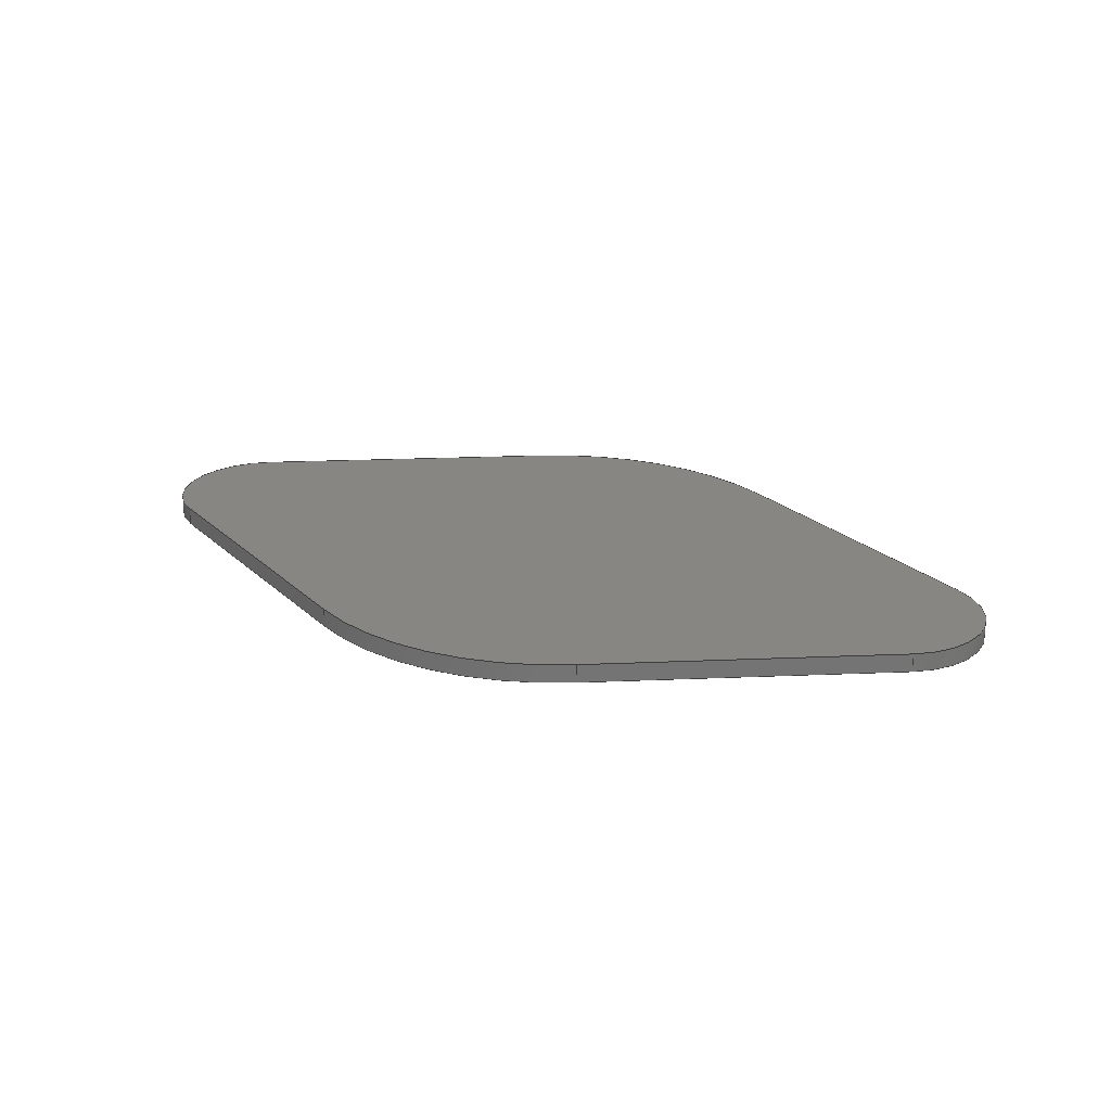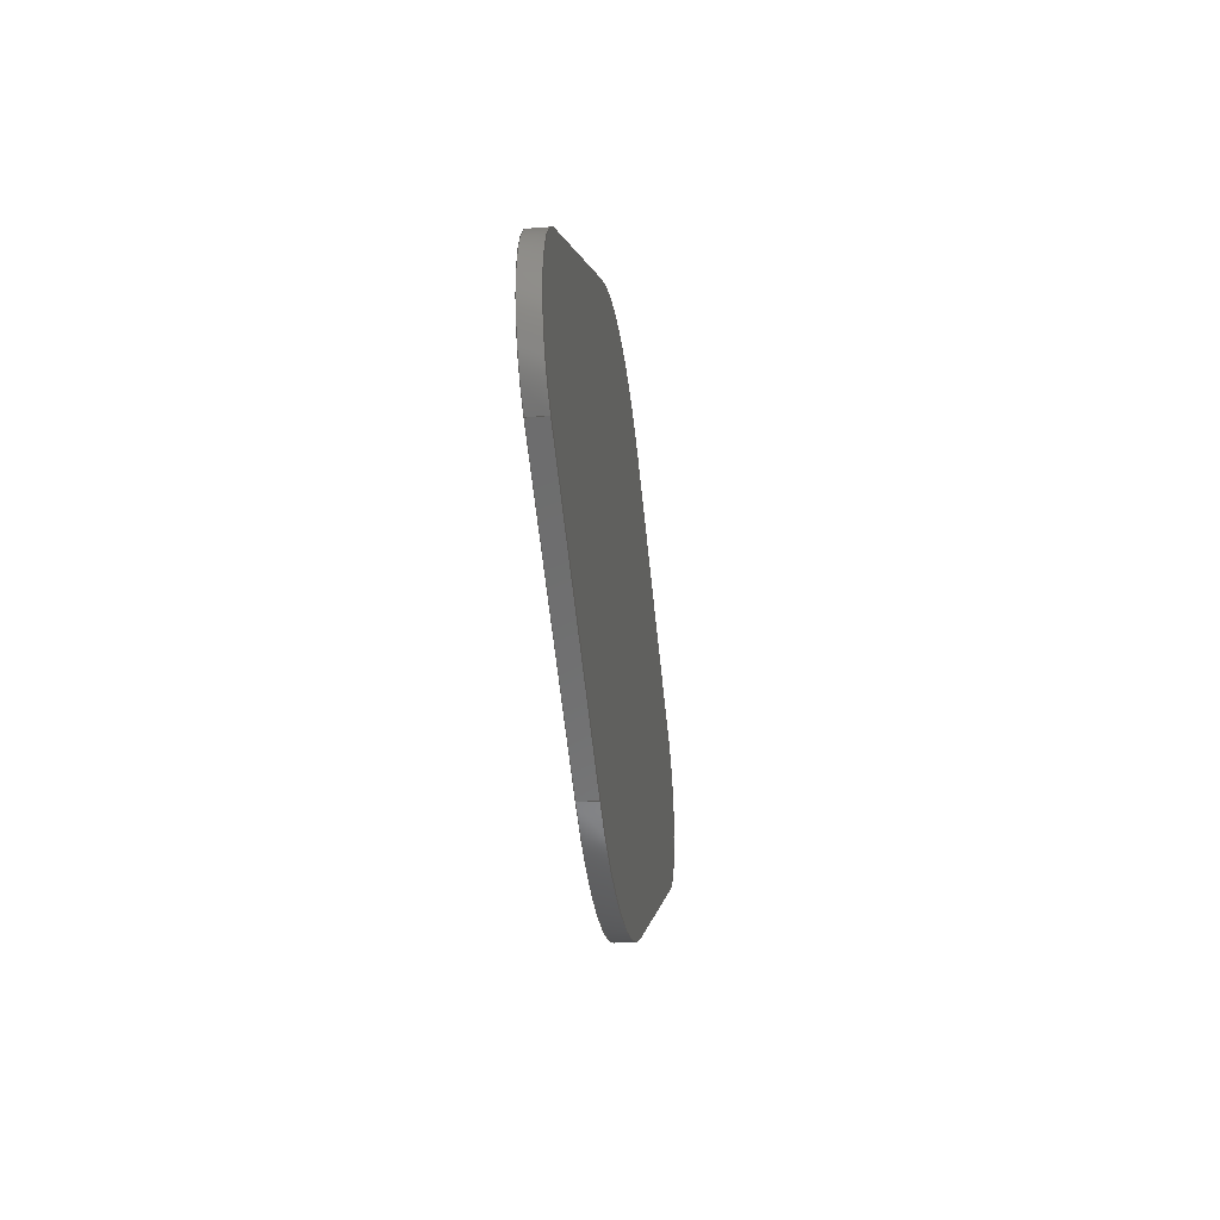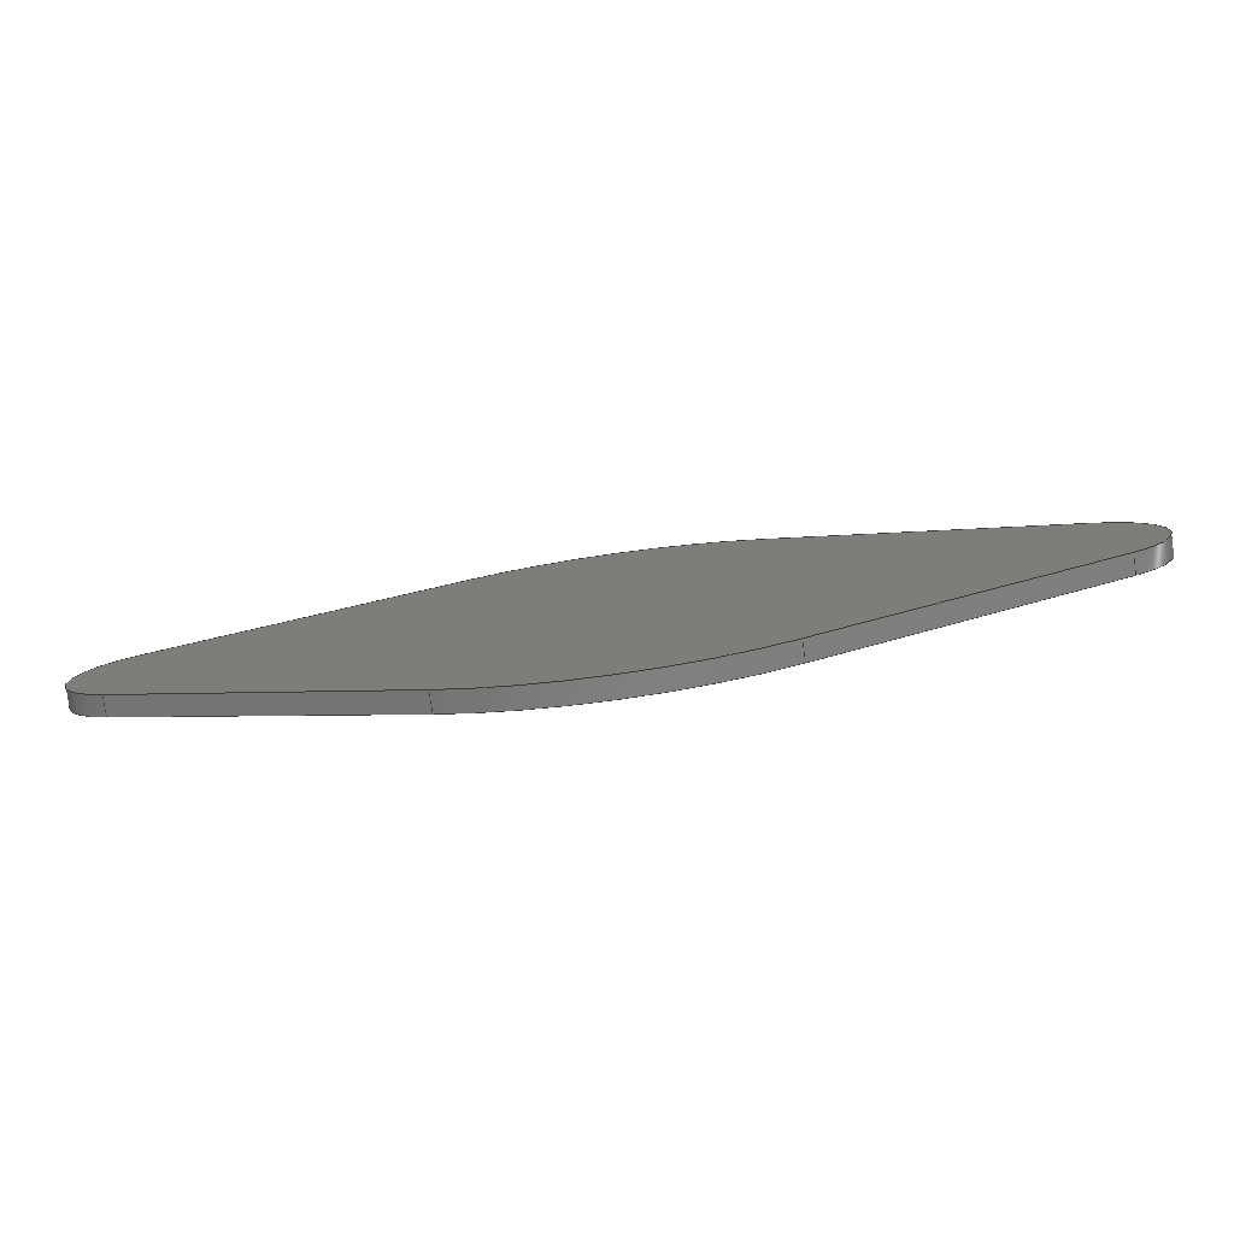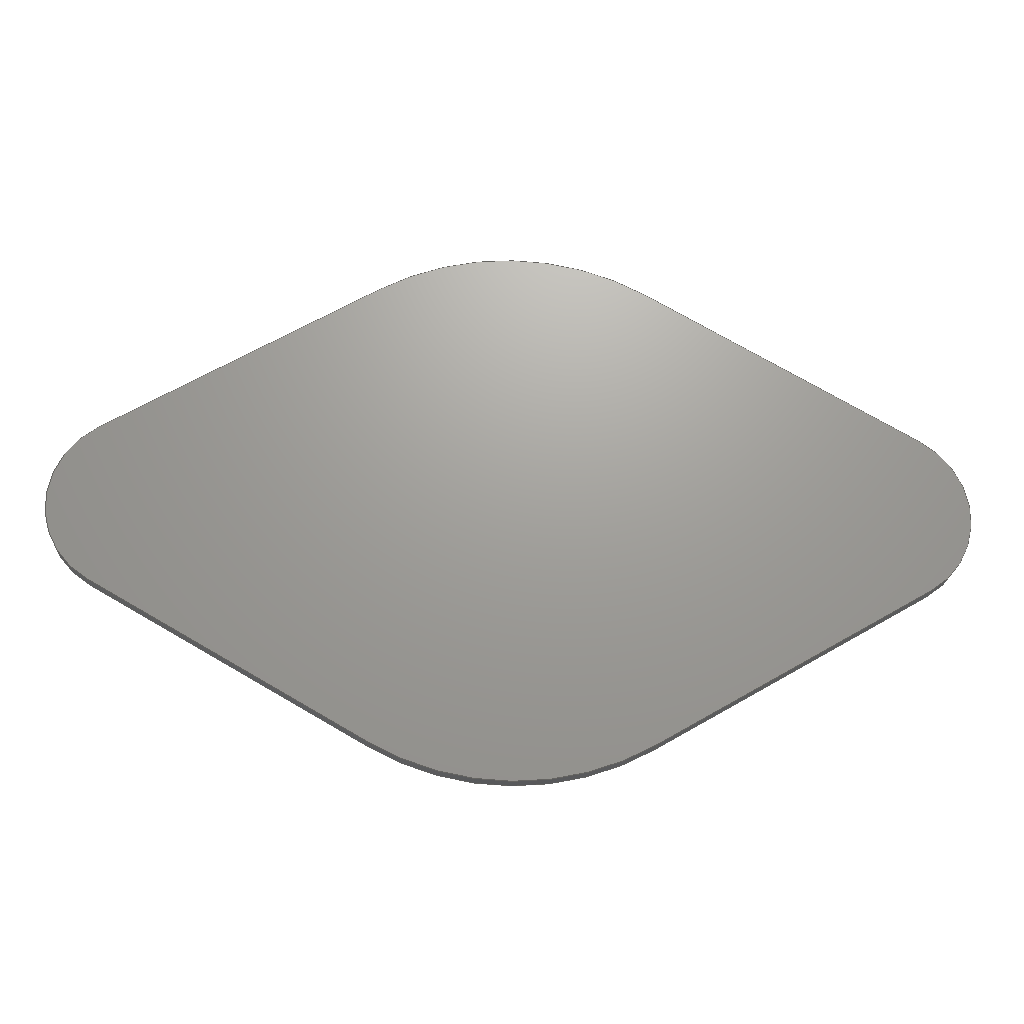
<metadata>
{"format":"step","ext":"step","renderer":"f3d","projection":"perspective","resolution":1024,"background":"white","views":[{"elev":23.6,"azim":-154.0,"up":"+Y"},{"elev":-29.2,"azim":-83.2,"up":"+Z"},{"elev":-79.5,"azim":-172.0,"up":"+Z"},{"elev":-20.8,"azim":-2.6,"up":"+Z"}]}
</metadata>
<code>
ISO-10303-21;
DATA;
#1=MECHANICAL_DESIGN_GEOMETRIC_PRESENTATION_REPRESENTATION('',(#4),#314);
#2=SHAPE_REPRESENTATION_RELATIONSHIP('SRR','None',#321,#3);
#3=ADVANCED_BREP_SHAPE_REPRESENTATION('',(#5),#313);
#4=STYLED_ITEM('',(#330),#5);
#5=MANIFOLD_SOLID_BREP('Body1',#174);
#6=CIRCLE('',#190,1.905);
#7=CIRCLE('',#191,1.905);
#8=CIRCLE('',#194,0.635);
#9=CIRCLE('',#195,0.635);
#10=CIRCLE('',#198,1.905);
#11=CIRCLE('',#199,1.905);
#12=CIRCLE('',#202,0.635);
#13=CIRCLE('',#203,0.635);
#14=CYLINDRICAL_SURFACE('',#189,1.905);
#15=CYLINDRICAL_SURFACE('',#193,0.635);
#16=CYLINDRICAL_SURFACE('',#197,1.905);
#17=CYLINDRICAL_SURFACE('',#201,0.635);
#18=FACE_OUTER_BOUND('',#28,.T.);
#19=FACE_OUTER_BOUND('',#29,.T.);
#20=FACE_OUTER_BOUND('',#30,.T.);
#21=FACE_OUTER_BOUND('',#31,.T.);
#22=FACE_OUTER_BOUND('',#32,.T.);
#23=FACE_OUTER_BOUND('',#33,.T.);
#24=FACE_OUTER_BOUND('',#34,.T.);
#25=FACE_OUTER_BOUND('',#35,.T.);
#26=FACE_OUTER_BOUND('',#36,.T.);
#27=FACE_OUTER_BOUND('',#37,.T.);
#28=EDGE_LOOP('',(#110,#111,#112,#113));
#29=EDGE_LOOP('',(#114,#115,#116,#117));
#30=EDGE_LOOP('',(#118,#119,#120,#121));
#31=EDGE_LOOP('',(#122,#123,#124,#125));
#32=EDGE_LOOP('',(#126,#127,#128,#129));
#33=EDGE_LOOP('',(#130,#131,#132,#133));
#34=EDGE_LOOP('',(#134,#135,#136,#137));
#35=EDGE_LOOP('',(#138,#139,#140,#141));
#36=EDGE_LOOP('',(#142,#143,#144,#145,#146,#147,#148,#149));
#37=EDGE_LOOP('',(#150,#151,#152,#153,#154,#155,#156,#157));
#38=LINE('',#264,#54);
#39=LINE('',#266,#55);
#40=LINE('',#268,#56);
#41=LINE('',#269,#57);
#42=LINE('',#275,#58);
#43=LINE('',#278,#59);
#44=LINE('',#280,#60);
#45=LINE('',#281,#61);
#46=LINE('',#287,#62);
#47=LINE('',#290,#63);
#48=LINE('',#292,#64);
#49=LINE('',#293,#65);
#50=LINE('',#299,#66);
#51=LINE('',#302,#67);
#52=LINE('',#304,#68);
#53=LINE('',#305,#69);
#54=VECTOR('',#210,1);
#55=VECTOR('',#211,1);
#56=VECTOR('',#212,1);
#57=VECTOR('',#213,1);
#58=VECTOR('',#220,1);
#59=VECTOR('',#223,1);
#60=VECTOR('',#224,1);
#61=VECTOR('',#225,1);
#62=VECTOR('',#232,1);
#63=VECTOR('',#235,1);
#64=VECTOR('',#236,1);
#65=VECTOR('',#237,1);
#66=VECTOR('',#244,1);
#67=VECTOR('',#247,1);
#68=VECTOR('',#248,1);
#69=VECTOR('',#249,1);
#70=VERTEX_POINT('',#262);
#71=VERTEX_POINT('',#263);
#72=VERTEX_POINT('',#265);
#73=VERTEX_POINT('',#267);
#74=VERTEX_POINT('',#271);
#75=VERTEX_POINT('',#273);
#76=VERTEX_POINT('',#277);
#77=VERTEX_POINT('',#279);
#78=VERTEX_POINT('',#283);
#79=VERTEX_POINT('',#285);
#80=VERTEX_POINT('',#289);
#81=VERTEX_POINT('',#291);
#82=VERTEX_POINT('',#295);
#83=VERTEX_POINT('',#297);
#84=VERTEX_POINT('',#301);
#85=VERTEX_POINT('',#303);
#86=EDGE_CURVE('',#70,#71,#38,.T.);
#87=EDGE_CURVE('',#70,#72,#39,.T.);
#88=EDGE_CURVE('',#73,#72,#40,.T.);
#89=EDGE_CURVE('',#71,#73,#41,.T.);
#90=EDGE_CURVE('',#74,#71,#6,.T.);
#91=EDGE_CURVE('',#75,#73,#7,.T.);
#92=EDGE_CURVE('',#74,#75,#42,.T.);
#93=EDGE_CURVE('',#76,#74,#43,.T.);
#94=EDGE_CURVE('',#77,#75,#44,.T.);
#95=EDGE_CURVE('',#76,#77,#45,.T.);
#96=EDGE_CURVE('',#78,#76,#8,.T.);
#97=EDGE_CURVE('',#79,#77,#9,.T.);
#98=EDGE_CURVE('',#78,#79,#46,.T.);
#99=EDGE_CURVE('',#78,#80,#47,.T.);
#100=EDGE_CURVE('',#81,#79,#48,.T.);
#101=EDGE_CURVE('',#80,#81,#49,.T.);
#102=EDGE_CURVE('',#82,#80,#10,.T.);
#103=EDGE_CURVE('',#83,#81,#11,.T.);
#104=EDGE_CURVE('',#82,#83,#50,.T.);
#105=EDGE_CURVE('',#84,#82,#51,.T.);
#106=EDGE_CURVE('',#85,#83,#52,.T.);
#107=EDGE_CURVE('',#84,#85,#53,.T.);
#108=EDGE_CURVE('',#70,#84,#12,.T.);
#109=EDGE_CURVE('',#72,#85,#13,.T.);
#110=ORIENTED_EDGE('',*,*,#86,.F.);
#111=ORIENTED_EDGE('',*,*,#87,.T.);
#112=ORIENTED_EDGE('',*,*,#88,.F.);
#113=ORIENTED_EDGE('',*,*,#89,.F.);
#114=ORIENTED_EDGE('',*,*,#90,.T.);
#115=ORIENTED_EDGE('',*,*,#89,.T.);
#116=ORIENTED_EDGE('',*,*,#91,.F.);
#117=ORIENTED_EDGE('',*,*,#92,.F.);
#118=ORIENTED_EDGE('',*,*,#93,.T.);
#119=ORIENTED_EDGE('',*,*,#92,.T.);
#120=ORIENTED_EDGE('',*,*,#94,.F.);
#121=ORIENTED_EDGE('',*,*,#95,.F.);
#122=ORIENTED_EDGE('',*,*,#96,.T.);
#123=ORIENTED_EDGE('',*,*,#95,.T.);
#124=ORIENTED_EDGE('',*,*,#97,.F.);
#125=ORIENTED_EDGE('',*,*,#98,.F.);
#126=ORIENTED_EDGE('',*,*,#99,.F.);
#127=ORIENTED_EDGE('',*,*,#98,.T.);
#128=ORIENTED_EDGE('',*,*,#100,.F.);
#129=ORIENTED_EDGE('',*,*,#101,.F.);
#130=ORIENTED_EDGE('',*,*,#102,.T.);
#131=ORIENTED_EDGE('',*,*,#101,.T.);
#132=ORIENTED_EDGE('',*,*,#103,.F.);
#133=ORIENTED_EDGE('',*,*,#104,.F.);
#134=ORIENTED_EDGE('',*,*,#105,.T.);
#135=ORIENTED_EDGE('',*,*,#104,.T.);
#136=ORIENTED_EDGE('',*,*,#106,.F.);
#137=ORIENTED_EDGE('',*,*,#107,.F.);
#138=ORIENTED_EDGE('',*,*,#108,.T.);
#139=ORIENTED_EDGE('',*,*,#107,.T.);
#140=ORIENTED_EDGE('',*,*,#109,.F.);
#141=ORIENTED_EDGE('',*,*,#87,.F.);
#142=ORIENTED_EDGE('',*,*,#109,.T.);
#143=ORIENTED_EDGE('',*,*,#106,.T.);
#144=ORIENTED_EDGE('',*,*,#103,.T.);
#145=ORIENTED_EDGE('',*,*,#100,.T.);
#146=ORIENTED_EDGE('',*,*,#97,.T.);
#147=ORIENTED_EDGE('',*,*,#94,.T.);
#148=ORIENTED_EDGE('',*,*,#91,.T.);
#149=ORIENTED_EDGE('',*,*,#88,.T.);
#150=ORIENTED_EDGE('',*,*,#108,.F.);
#151=ORIENTED_EDGE('',*,*,#86,.T.);
#152=ORIENTED_EDGE('',*,*,#90,.F.);
#153=ORIENTED_EDGE('',*,*,#93,.F.);
#154=ORIENTED_EDGE('',*,*,#96,.F.);
#155=ORIENTED_EDGE('',*,*,#99,.T.);
#156=ORIENTED_EDGE('',*,*,#102,.F.);
#157=ORIENTED_EDGE('',*,*,#105,.F.);
#158=PLANE('',#188);
#159=PLANE('',#192);
#160=PLANE('',#196);
#161=PLANE('',#200);
#162=PLANE('',#204);
#163=PLANE('',#205);
#164=ADVANCED_FACE('',(#18),#158,.T.);
#165=ADVANCED_FACE('',(#19),#14,.T.);
#166=ADVANCED_FACE('',(#20),#159,.T.);
#167=ADVANCED_FACE('',(#21),#15,.T.);
#168=ADVANCED_FACE('',(#22),#160,.T.);
#169=ADVANCED_FACE('',(#23),#16,.T.);
#170=ADVANCED_FACE('',(#24),#161,.T.);
#171=ADVANCED_FACE('',(#25),#17,.T.);
#172=ADVANCED_FACE('',(#26),#162,.T.);
#173=ADVANCED_FACE('',(#27),#163,.F.);
#174=CLOSED_SHELL('',(#164,#165,#166,#167,#168,#169,#170,#171,#172,#173));
#175=DERIVED_UNIT_ELEMENT(#177,1);
#176=DERIVED_UNIT_ELEMENT(#316,3);
#177=(
MASS_UNIT()
NAMED_UNIT(*)
SI_UNIT(.KILO.,.GRAM.)
);
#178=DERIVED_UNIT((#175,#176));
#179=MEASURE_REPRESENTATION_ITEM('density measure',
POSITIVE_RATIO_MEASURE(7850),#178);
#180=PROPERTY_DEFINITION_REPRESENTATION(#185,#182);
#181=PROPERTY_DEFINITION_REPRESENTATION(#186,#183);
#182=REPRESENTATION('material name',(#184),#313);
#183=REPRESENTATION('density',(#179),#313);
#184=DESCRIPTIVE_REPRESENTATION_ITEM('Steel','Steel');
#185=PROPERTY_DEFINITION('material property','material name',#323);
#186=PROPERTY_DEFINITION('material property','density of part',#323);
#187=AXIS2_PLACEMENT_3D('placement',#260,#206,#207);
#188=AXIS2_PLACEMENT_3D('',#261,#208,#209);
#189=AXIS2_PLACEMENT_3D('',#270,#214,#215);
#190=AXIS2_PLACEMENT_3D('',#272,#216,#217);
#191=AXIS2_PLACEMENT_3D('',#274,#218,#219);
#192=AXIS2_PLACEMENT_3D('',#276,#221,#222);
#193=AXIS2_PLACEMENT_3D('',#282,#226,#227);
#194=AXIS2_PLACEMENT_3D('',#284,#228,#229);
#195=AXIS2_PLACEMENT_3D('',#286,#230,#231);
#196=AXIS2_PLACEMENT_3D('',#288,#233,#234);
#197=AXIS2_PLACEMENT_3D('',#294,#238,#239);
#198=AXIS2_PLACEMENT_3D('',#296,#240,#241);
#199=AXIS2_PLACEMENT_3D('',#298,#242,#243);
#200=AXIS2_PLACEMENT_3D('',#300,#245,#246);
#201=AXIS2_PLACEMENT_3D('',#306,#250,#251);
#202=AXIS2_PLACEMENT_3D('',#307,#252,#253);
#203=AXIS2_PLACEMENT_3D('',#308,#254,#255);
#204=AXIS2_PLACEMENT_3D('',#309,#256,#257);
#205=AXIS2_PLACEMENT_3D('',#310,#258,#259);
#206=DIRECTION('axis',(0,0,1));
#207=DIRECTION('refdir',(1,0,0));
#208=DIRECTION('center_axis',(-0.5,0,-0.866));
#209=DIRECTION('ref_axis',(-0.866,0,0.5));
#210=DIRECTION('',(0.866,0,-0.5));
#211=DIRECTION('',(0,1,0));
#212=DIRECTION('',(-0.866,0,0.5));
#213=DIRECTION('',(0,1,0));
#214=DIRECTION('center_axis',(0,1,0));
#215=DIRECTION('ref_axis',(1,0,0));
#216=DIRECTION('center_axis',(0,1,0));
#217=DIRECTION('ref_axis',(1,0,0));
#218=DIRECTION('center_axis',(0,1,0));
#219=DIRECTION('ref_axis',(1,0,0));
#220=DIRECTION('',(0,1,0));
#221=DIRECTION('center_axis',(0.5,0,-0.866));
#222=DIRECTION('ref_axis',(-0.866,0,-0.5));
#223=DIRECTION('',(-0.866,0,-0.5));
#224=DIRECTION('',(-0.866,0,-0.5));
#225=DIRECTION('',(0,1,0));
#226=DIRECTION('center_axis',(0,1,0));
#227=DIRECTION('ref_axis',(0.5,0,0.866));
#228=DIRECTION('center_axis',(0,1,0));
#229=DIRECTION('ref_axis',(0.5,0,0.866));
#230=DIRECTION('center_axis',(0,1,0));
#231=DIRECTION('ref_axis',(0.5,0,0.866));
#232=DIRECTION('',(0,1,0));
#233=DIRECTION('center_axis',(0.5,0,0.866));
#234=DIRECTION('ref_axis',(0.866,0,-0.5));
#235=DIRECTION('',(-0.866,0,0.5));
#236=DIRECTION('',(0.866,0,-0.5));
#237=DIRECTION('',(0,1,0));
#238=DIRECTION('center_axis',(0,1,0));
#239=DIRECTION('ref_axis',(1,0,0));
#240=DIRECTION('center_axis',(0,1,0));
#241=DIRECTION('ref_axis',(1,0,0));
#242=DIRECTION('center_axis',(0,1,0));
#243=DIRECTION('ref_axis',(1,0,0));
#244=DIRECTION('',(0,1,0));
#245=DIRECTION('center_axis',(-0.5,0,0.866));
#246=DIRECTION('ref_axis',(0.866,0,0.5));
#247=DIRECTION('',(0.866,0,0.5));
#248=DIRECTION('',(0.866,0,0.5));
#249=DIRECTION('',(0,1,0));
#250=DIRECTION('center_axis',(0,1,0));
#251=DIRECTION('ref_axis',(-0.5,0,-0.866));
#252=DIRECTION('center_axis',(0,1,0));
#253=DIRECTION('ref_axis',(-0.5,0,-0.866));
#254=DIRECTION('center_axis',(0,1,0));
#255=DIRECTION('ref_axis',(-0.5,0,-0.866));
#256=DIRECTION('center_axis',(0,1,0));
#257=DIRECTION('ref_axis',(1,0,0));
#258=DIRECTION('center_axis',(0,1,0));
#259=DIRECTION('ref_axis',(1,0,0));
#260=CARTESIAN_POINT('',(0,0,0));
#261=CARTESIAN_POINT('Origin',(-0.9525,0,-1.65));
#262=CARTESIAN_POINT('',(-2.857,0,-0.5499));
#263=CARTESIAN_POINT('',(-0.9525,0,-1.65));
#264=CARTESIAN_POINT('',(-2.857,0,-0.5499));
#265=CARTESIAN_POINT('',(-2.857,0.127,-0.5499));
#266=CARTESIAN_POINT('',(-2.857,0,-0.5499));
#267=CARTESIAN_POINT('',(-0.9525,0.127,-1.65));
#268=CARTESIAN_POINT('',(-2.857,0.127,-0.5499));
#269=CARTESIAN_POINT('',(-0.9525,0,-1.65));
#270=CARTESIAN_POINT('Origin',(0,0,0));
#271=CARTESIAN_POINT('',(0.9525,0,-1.65));
#272=CARTESIAN_POINT('Origin',(0,0,0));
#273=CARTESIAN_POINT('',(0.9525,0.127,-1.65));
#274=CARTESIAN_POINT('Origin',(0,0.127,0));
#275=CARTESIAN_POINT('',(0.9525,0,-1.65));
#276=CARTESIAN_POINT('Origin',(2.857,0,-0.5499));
#277=CARTESIAN_POINT('',(2.857,0,-0.5499));
#278=CARTESIAN_POINT('',(2.857,0,-0.5499));
#279=CARTESIAN_POINT('',(2.857,0.127,-0.5499));
#280=CARTESIAN_POINT('',(2.857,0.127,-0.5499));
#281=CARTESIAN_POINT('',(2.857,0,-0.5499));
#282=CARTESIAN_POINT('Origin',(2.54,0,0));
#283=CARTESIAN_POINT('',(2.857,0,0.5499));
#284=CARTESIAN_POINT('Origin',(2.54,0,0));
#285=CARTESIAN_POINT('',(2.857,0.127,0.5499));
#286=CARTESIAN_POINT('Origin',(2.54,0.127,0));
#287=CARTESIAN_POINT('',(2.857,0,0.5499));
#288=CARTESIAN_POINT('Origin',(0.9525,0,1.65));
#289=CARTESIAN_POINT('',(0.9525,0,1.65));
#290=CARTESIAN_POINT('',(2.857,0,0.5499));
#291=CARTESIAN_POINT('',(0.9525,0.127,1.65));
#292=CARTESIAN_POINT('',(2.857,0.127,0.5499));
#293=CARTESIAN_POINT('',(0.9525,0,1.65));
#294=CARTESIAN_POINT('Origin',(0,0,0));
#295=CARTESIAN_POINT('',(-0.9525,0,1.65));
#296=CARTESIAN_POINT('Origin',(0,0,0));
#297=CARTESIAN_POINT('',(-0.9525,0.127,1.65));
#298=CARTESIAN_POINT('Origin',(0,0.127,0));
#299=CARTESIAN_POINT('',(-0.9525,0,1.65));
#300=CARTESIAN_POINT('Origin',(-2.857,0,0.5499));
#301=CARTESIAN_POINT('',(-2.857,0,0.5499));
#302=CARTESIAN_POINT('',(-2.857,0,0.5499));
#303=CARTESIAN_POINT('',(-2.857,0.127,0.5499));
#304=CARTESIAN_POINT('',(-2.857,0.127,0.5499));
#305=CARTESIAN_POINT('',(-2.857,0,0.5499));
#306=CARTESIAN_POINT('Origin',(-2.54,0,0));
#307=CARTESIAN_POINT('Origin',(-2.54,0,0));
#308=CARTESIAN_POINT('Origin',(-2.54,0.127,0));
#309=CARTESIAN_POINT('Origin',(-4.441e-16,0.127,0));
#310=CARTESIAN_POINT('Origin',(-4.441e-16,0,0));
#311=UNCERTAINTY_MEASURE_WITH_UNIT(LENGTH_MEASURE(0.001),#315,
'DISTANCE_ACCURACY_VALUE',
'Maximum model space distance between geometric entities at asserted c
onnectivities');
#312=UNCERTAINTY_MEASURE_WITH_UNIT(LENGTH_MEASURE(0.001),#315,
'DISTANCE_ACCURACY_VALUE',
'Maximum model space distance between geometric entities at asserted c
onnectivities');
#313=(
GEOMETRIC_REPRESENTATION_CONTEXT(3)
GLOBAL_UNCERTAINTY_ASSIGNED_CONTEXT((#311))
GLOBAL_UNIT_ASSIGNED_CONTEXT((#315,#317,#318))
REPRESENTATION_CONTEXT('','3D')
);
#314=(
GEOMETRIC_REPRESENTATION_CONTEXT(3)
GLOBAL_UNCERTAINTY_ASSIGNED_CONTEXT((#312))
GLOBAL_UNIT_ASSIGNED_CONTEXT((#315,#317,#318))
REPRESENTATION_CONTEXT('','3D')
);
#315=(
LENGTH_UNIT()
NAMED_UNIT(*)
SI_UNIT(.CENTI.,.METRE.)
);
#316=(
LENGTH_UNIT()
NAMED_UNIT(*)
SI_UNIT($,.METRE.)
);
#317=(
NAMED_UNIT(*)
PLANE_ANGLE_UNIT()
SI_UNIT($,.RADIAN.)
);
#318=(
NAMED_UNIT(*)
SI_UNIT($,.STERADIAN.)
SOLID_ANGLE_UNIT()
);
#319=SHAPE_DEFINITION_REPRESENTATION(#320,#321);
#320=PRODUCT_DEFINITION_SHAPE('',$,#323);
#321=SHAPE_REPRESENTATION('',(#187),#313);
#322=PRODUCT_DEFINITION_CONTEXT('part definition',#327,'design');
#323=PRODUCT_DEFINITION('BallCaster v1 (1)','BallCaster v1 (1)',#324,#322);
#324=PRODUCT_DEFINITION_FORMATION('',$,#329);
#325=PRODUCT_RELATED_PRODUCT_CATEGORY('BallCaster v1 (1)',
'BallCaster v1 (1)',(#329));
#326=APPLICATION_PROTOCOL_DEFINITION('international standard',
'automotive_design',2009,#327);
#327=APPLICATION_CONTEXT(
'Core Data for Automotive Mechanical Design Process');
#328=PRODUCT_CONTEXT('part definition',#327,'mechanical');
#329=PRODUCT('BallCaster v1 (1)','BallCaster v1 (1)',$,(#328));
#330=PRESENTATION_STYLE_ASSIGNMENT((#331));
#331=SURFACE_STYLE_USAGE(.BOTH.,#332);
#332=SURFACE_SIDE_STYLE('',(#333));
#333=SURFACE_STYLE_FILL_AREA(#334);
#334=FILL_AREA_STYLE('Chrome',(#335));
#335=FILL_AREA_STYLE_COLOUR('Chrome',#336);
#336=COLOUR_RGB('Chrome',0.7686,0.7725,0.7686);
ENDSEC;
END-ISO-10303-21;

</code>
